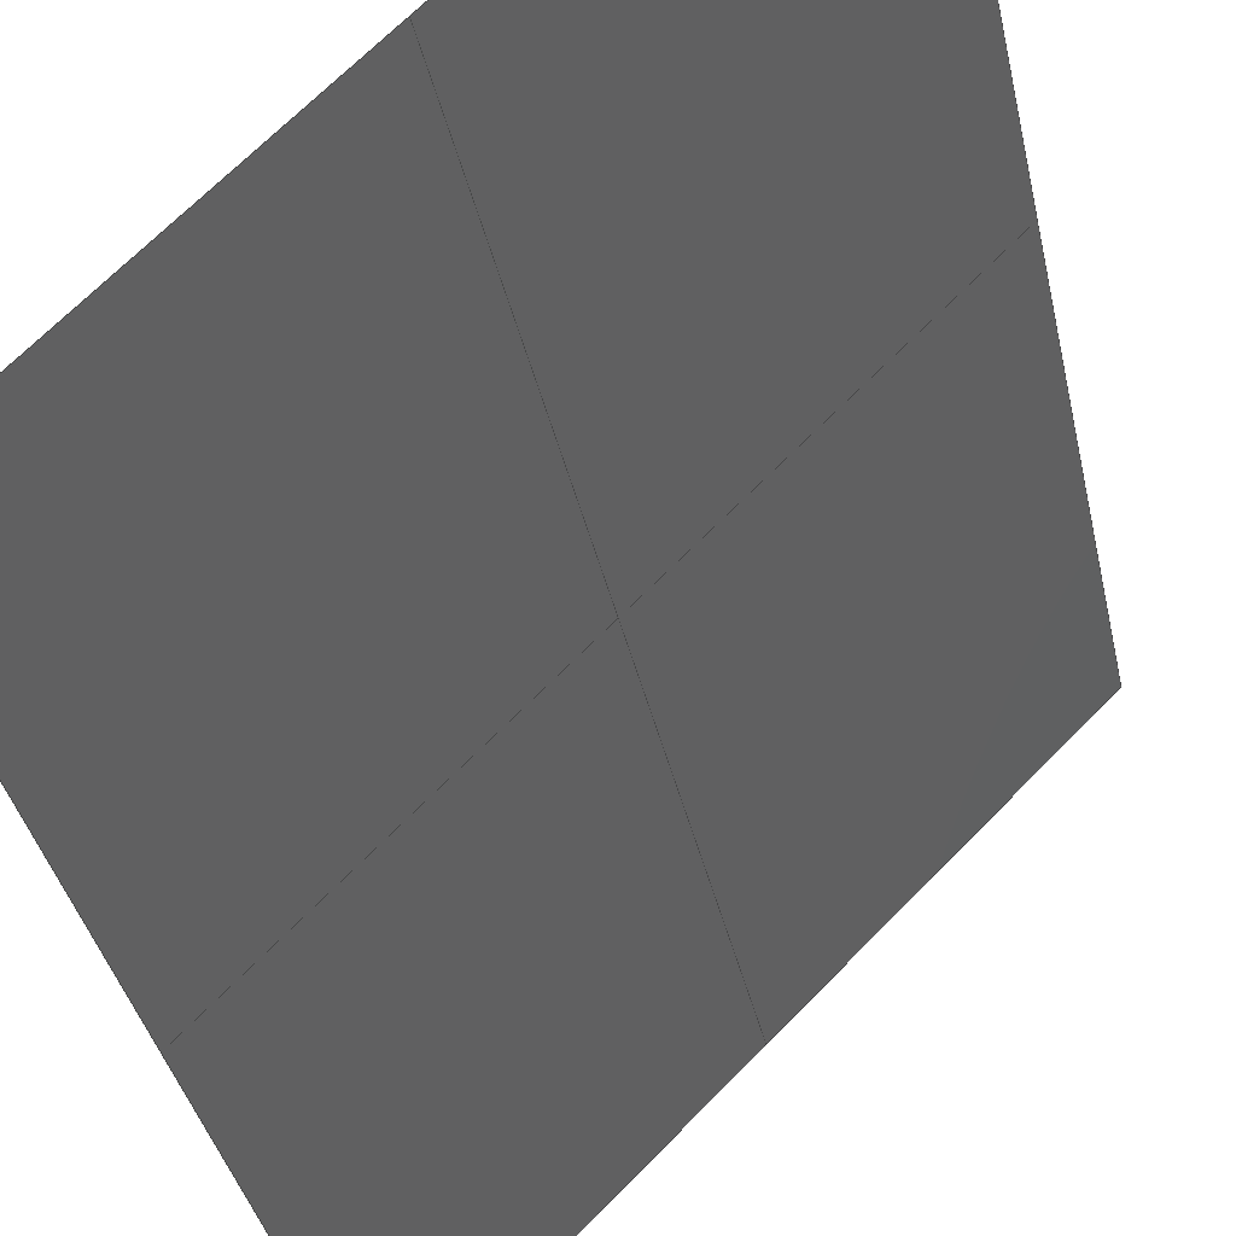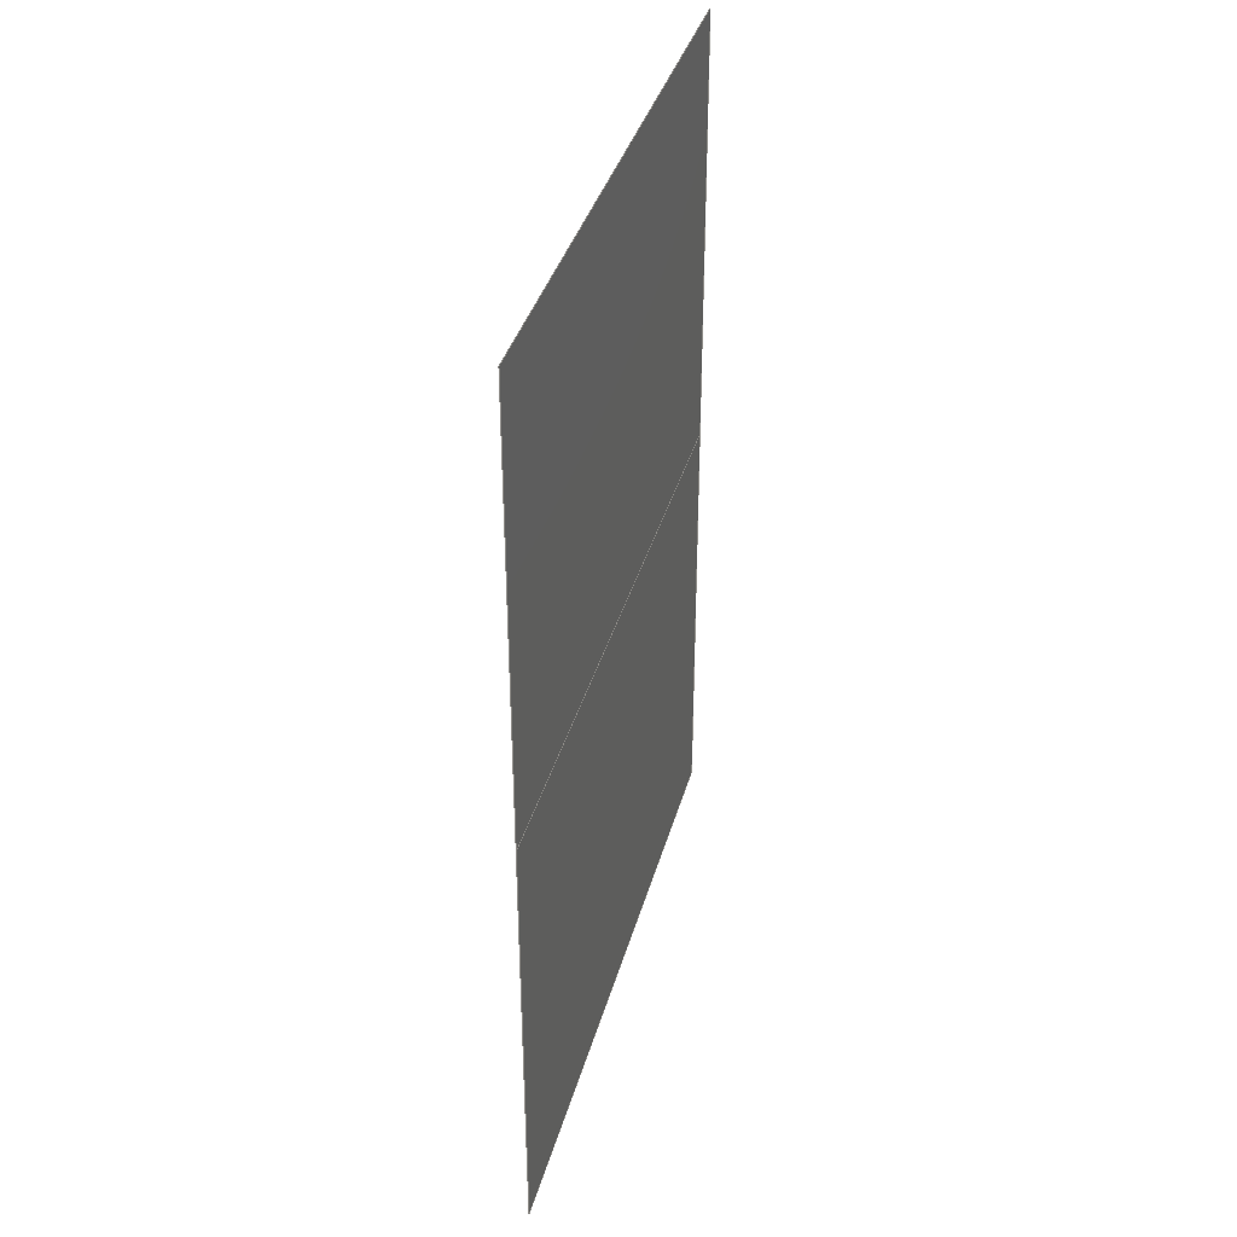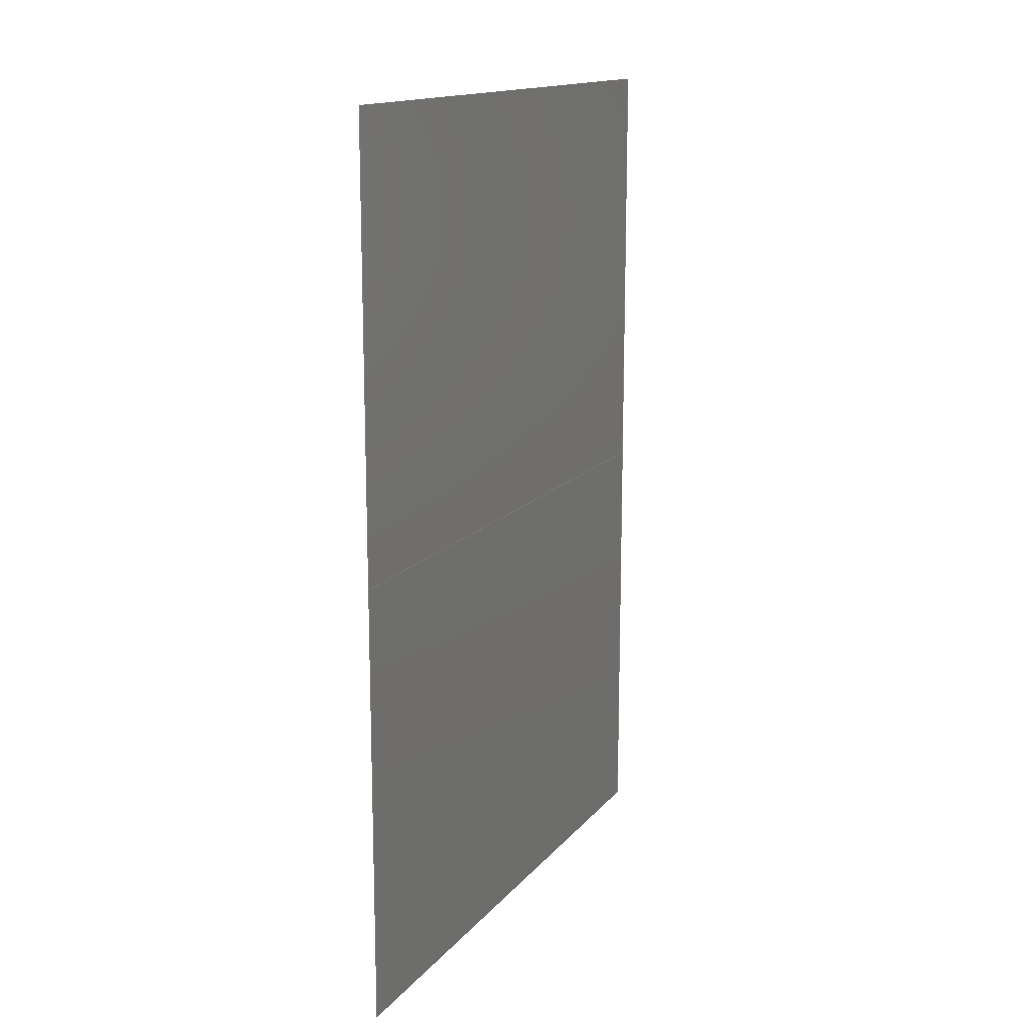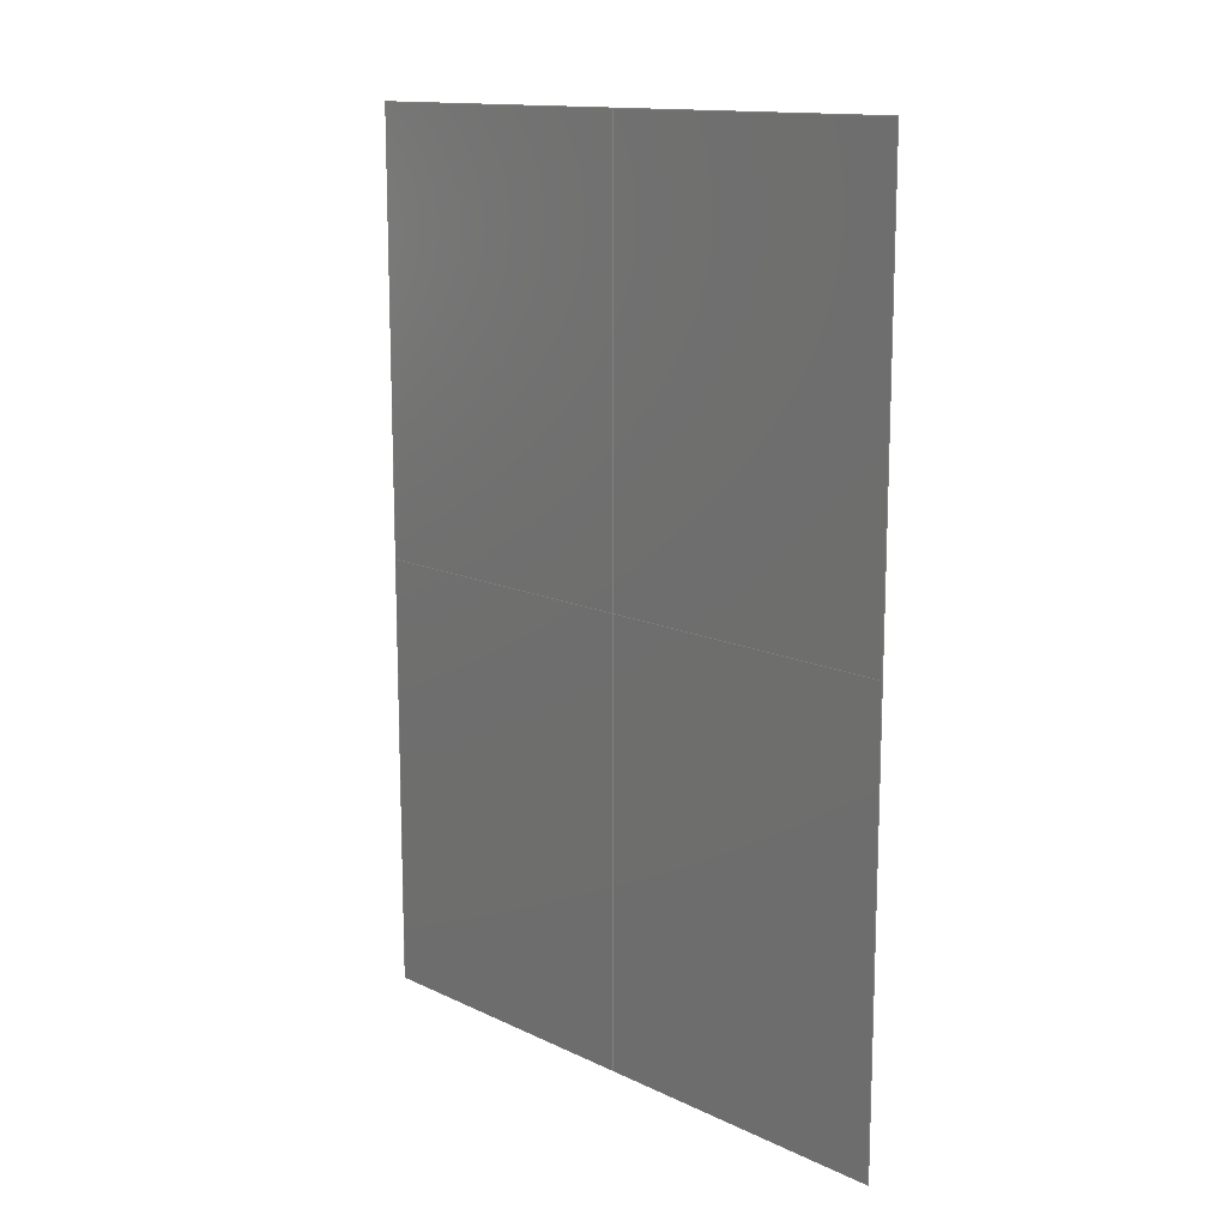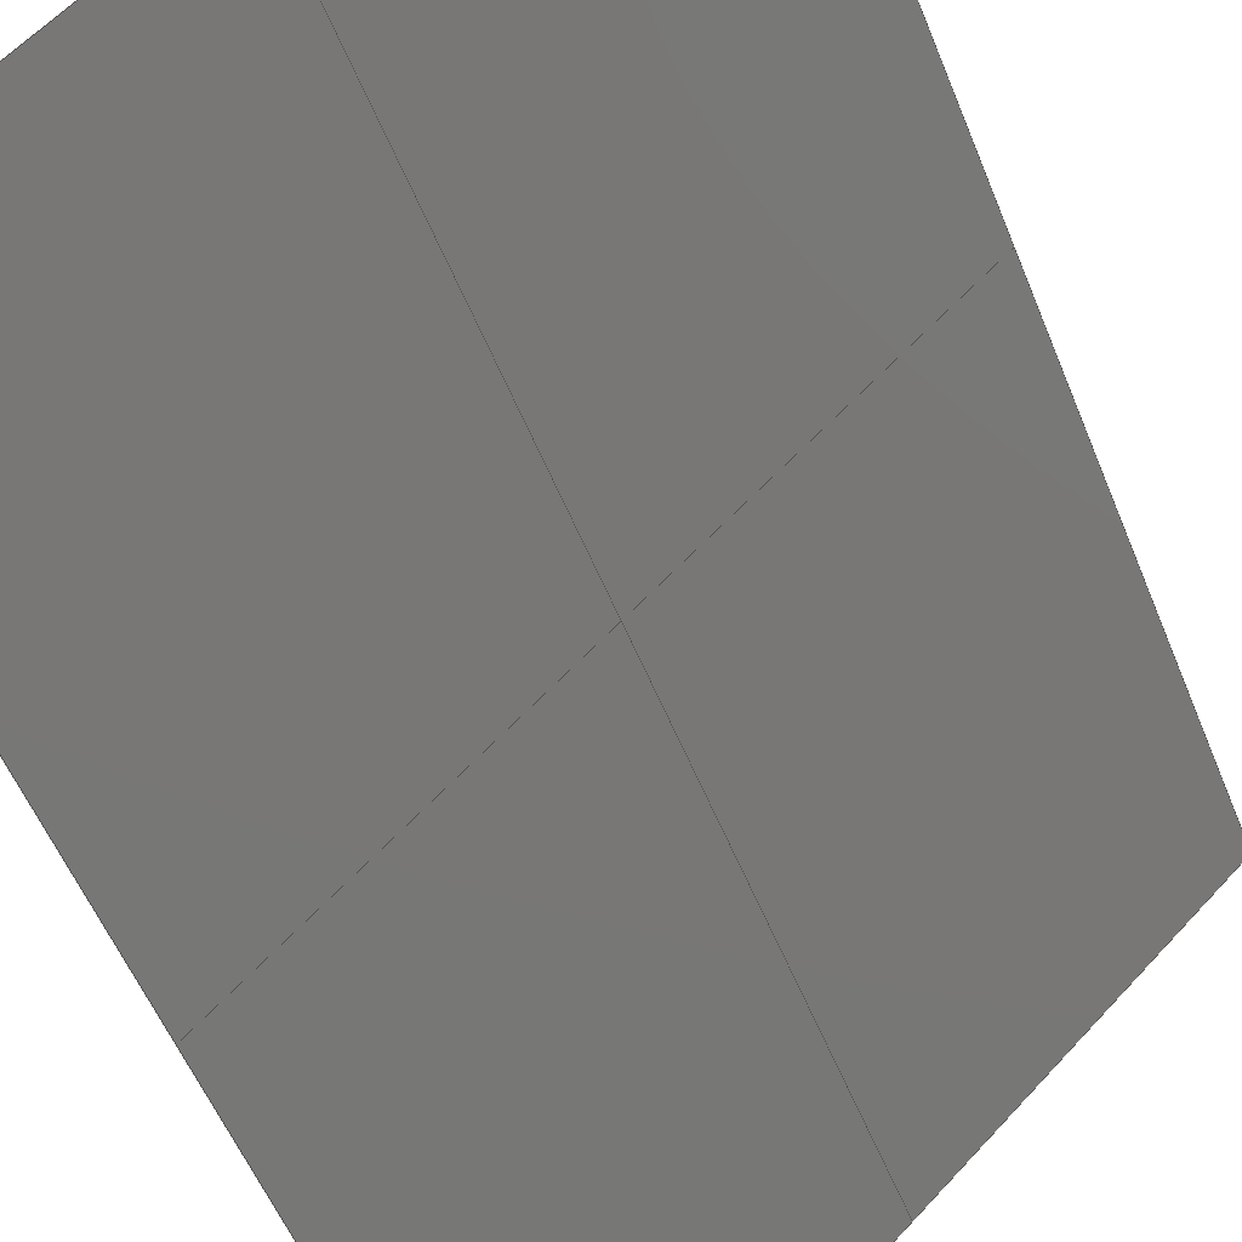
<metadata>
{"format":"iges","ext":"igs","renderer":"f3d","projection":"perspective","resolution":1024,"background":"white","views":[{"elev":-34.8,"azim":-168.8,"up":"+Y"},{"elev":37.2,"azim":-120.1,"up":"+Z"},{"elev":14.8,"azim":70.3,"up":"+Z"},{"elev":13.7,"azim":1.5,"up":"+Z"},{"elev":-53.5,"azim":-158.7,"up":"+Y"}]}
</metadata>
<code>

,,31HOpen CASCADE IGES processor 7.4,13HFilename.iges,
16HOpen CASCADE 7.4,31HOpen CASCADE IGES processor 7.4,32,308,15,308,15,
,1,2,2HMM,1,0.01,15H2.023e+07,1e-07,2,3Hhan,,11,0,
15H2.023e+07,;
     402       1       0       0       0       0       0       000000000
     402       0       0       1       1                               0
     144       2       0       0       0       0       0       000020000
     144       0       0       1       0                               0
     128       3       0       0       0       0       0       000010000
     128       0       0      48       0                               0
     144      51       0       0       0       0       0       000020000
     144       0       0       1       0                               0
     128      52       0       0       0       0       0       000010000
     128       0       0      63       0                               0
     144     115       0       0       0       0       0       000020000
     144       0       0       1       0                               0
     128     116       0       0       0       0       0       000010000
     128       0       0      62       0                               0
     144     178       0       0       0       0       0       000020000
     144       0       0       1       0                               0
     128     179       0       0       0       0       0       000010000
     128       0       0      25       0                               0
402,4,3,7,11,15;                                                 0000001
144,5,0,0,0;                                                     0000003
128,8,8,3,3,0,0,1,0,0,0,0,0,0,0.1667,0.3333,0.5,   0000005
0.6667,0.8333,1,1,1,1,0,0,0,0,0.1667,     0000005
0.3333,0.5,0.6667,0.8333,1,1,1,1,1,1,1,1, 0000005
1,1,1,1,1,1,1,1,1,1,1,1,1,1,1,1,1,1,1,1,1,  0000005
1,1,1,1,1,1,1,1,1,1,1,1,1,1,1,1,1,1,1,1,1,  0000005
1,1,1,1,1,1,1,1,1,1,1,1,1,1,1,1,1,1,1,1,1,  0000005
1,1,1,1,1,1,1,1,1,1,1,1,1,1,0,1,0,              0000005
0.02778,0.9722,0,0.08333,0.9167,0,   0000005
0.1667,0.8333,0,0.25,0.75,0,0.3333,0.6667, 0000005
0,0.4167,0.5833,0,0.4722,0.5278,0,0.5,    0000005
0.5,0,0,1,0.05556,0.02778,0.9722,        0000005
0.05556,0.08333,0.9167,0.05556,     0000005
0.1667,0.8333,0.05556,0.25,0.75,               0000005
0.05556,0.3333,0.6667,0.05556,         0000005
0.4167,0.5833,0.05556,0.4722,0.5278, 0000005
0.05556,0.5,0.5,0.05556,0,1,0.1667,       0000005
0.02778,0.9722,0.1667,0.08333,         0000005
0.9167,0.1667,0.1667,0.8333,0.1667,     0000005
0.25,0.75,0.1667,0.3333,0.6667,0.1667,       0000005
0.4167,0.5833,0.1667,0.4722,0.5278,     0000005
0.1667,0.5,0.5,0.1667,0,1,0.3333,               0000005
0.02778,0.9722,0.3333,0.08333,         0000005
0.9167,0.3333,0.1667,0.8333,0.3333,     0000005
0.25,0.75,0.3333,0.3333,0.6667,0.3333,       0000005
0.4167,0.5833,0.3333,0.4722,0.5278,     0000005
0.3333,0.5,0.5,0.3333,0,1,0.5,0.02778,       0000005
0.9722,0.5,0.08333,0.9167,0.5,0.1667,     0000005
0.8333,0.5,0.25,0.75,0.5,0.3333,0.6667,0.5,       0000005
0.4167,0.5833,0.5,0.4722,0.5278,0.5,0.5,0.5, 0000005
0.5,0,1,0.6667,0.02778,0.9722,0.6667,   0000005
0.08333,0.9167,0.6667,0.1667,0.8333, 0000005
0.6667,0.25,0.75,0.6667,0.3333,0.6667,       0000005
0.6667,0.4167,0.5833,0.6667,0.4722,     0000005
0.5278,0.6667,0.5,0.5,0.6667,0,1,0.8333,   0000005
0.02778,0.9722,0.8333,0.08333,         0000005
0.9167,0.8333,0.1667,0.8333,0.8333,     0000005
0.25,0.75,0.8333,0.3333,0.6667,0.8333,       0000005
0.4167,0.5833,0.8333,0.4722,0.5278,     0000005
0.8333,0.5,0.5,0.8333,0,1,0.9444,               0000005
0.02778,0.9722,0.9444,0.08333,         0000005
0.9167,0.9444,0.1667,0.8333,0.9444,     0000005
0.25,0.75,0.9444,0.3333,0.6667,0.9444,       0000005
0.4167,0.5833,0.9444,0.4722,0.5278,     0000005
0.9444,0.5,0.5,0.9444,0,1,1,0.02778,        0000005
0.9722,1,0.08333,0.9167,1,0.1667,       0000005
0.8333,1,0.25,0.75,1,0.3333,0.6667,1,          0000005
0.4167,0.5833,1,0.4722,0.5278,1,0.5,0.5,   0000005
1,0,1,0,1;                                                  0000005
144,9,0,0,0;                                                     0000007
128,9,9,3,3,0,0,1,0,0,0,0,0,0,0.1429,0.2857,       0000009
0.4286,0.5714,0.7143,0.8571,1,1,1,1,0,  0000009
0,0,0,0.1429,0.2857,0.4286,0.5714,        0000009
0.7143,0.8571,1,1,1,1,1,1,1,1,1,1,1,1,1,  0000009
1,1,1,1,1,1,1,1,1,1,1,1,1,1,1,1,1,1,1,1,1,  0000009
1,1,1,1,1,1,1,1,1,1,1,1,1,1,1,1,1,1,1,1,1,  0000009
1,1,1,1,1,1,1,1,1,1,1,1,1,1,1,1,1,1,1,1,1,  0000009
1,1,1,1,1,1,1,1,1,1,1,1,1,1,1,1,1,1,1,1,1,  0000009
1,1,1,1,1,1,1,0.5,0.5,0,0.5238,0.4762,0,      0000009
0.5714,0.4286,0,0.6429,0.3571,0,           0000009
0.7143,0.2857,0,0.7857,0.2143,0,           0000009
0.8571,0.1429,0,0.9286,0.07143,0,       0000009
0.9762,0.02381,0,1,0,0,0.5,0.5,0.04762, 0000009
0.5238,0.4762,0.04762,0.5714,0.4286, 0000009
0.04762,0.6429,0.3571,0.04762,         0000009
0.7143,0.2857,0.04762,0.7857,0.2143, 0000009
0.04762,0.8571,0.1429,0.04762,         0000009
0.9286,0.07143,0.04762,0.9762,         0000009
0.02381,0.04762,1,0,0.04762,0.5,0.5,   0000009
0.1429,0.5238,0.4762,0.1429,0.5714,     0000009
0.4286,0.1429,0.6429,0.3571,0.1429,     0000009
0.7143,0.2857,0.1429,0.7857,0.2143,     0000009
0.1429,0.8571,0.1429,0.1429,0.9286,     0000009
0.07143,0.1429,0.9762,0.02381,         0000009
0.1429,1,0,0.1429,0.5,0.5,0.2857,0.5238,   0000009
0.4762,0.2857,0.5714,0.4286,0.2857,     0000009
0.6429,0.3571,0.2857,0.7143,0.2857,     0000009
0.2857,0.7857,0.2143,0.2857,0.8571,     0000009
0.1429,0.2857,0.9286,0.07143,0.2857, 0000009
0.9762,0.02381,0.2857,1,0,0.2857,0.5,   0000009
0.5,0.4286,0.5238,0.4762,0.4286,0.5714, 0000009
0.4286,0.4286,0.6429,0.3571,0.4286,     0000009
0.7143,0.2857,0.4286,0.7857,0.2143,     0000009
0.4286,0.8571,0.1429,0.4286,0.9286,     0000009
0.07143,0.4286,0.9762,0.02381,         0000009
0.4286,1,0,0.4286,0.5,0.5,0.5714,0.5238,   0000009
0.4762,0.5714,0.5714,0.4286,0.5714,     0000009
0.6429,0.3571,0.5714,0.7143,0.2857,     0000009
0.5714,0.7857,0.2143,0.5714,0.8571,     0000009
0.1429,0.5714,0.9286,0.07143,0.5714, 0000009
0.9762,0.02381,0.5714,1,0,0.5714,0.5,   0000009
0.5,0.7143,0.5238,0.4762,0.7143,0.5714, 0000009
0.4286,0.7143,0.6429,0.3571,0.7143,     0000009
0.7143,0.2857,0.7143,0.7857,0.2143,     0000009
0.7143,0.8571,0.1429,0.7143,0.9286,     0000009
0.07143,0.7143,0.9762,0.02381,         0000009
0.7143,1,0,0.7143,0.5,0.5,0.8571,0.5238,   0000009
0.4762,0.8571,0.5714,0.4286,0.8571,     0000009
0.6429,0.3571,0.8571,0.7143,0.2857,     0000009
0.8571,0.7857,0.2143,0.8571,0.8571,     0000009
0.1429,0.8571,0.9286,0.07143,0.8571, 0000009
0.9762,0.02381,0.8571,1,0,0.8571,0.5,   0000009
0.5,0.9524,0.5238,0.4762,0.9524,0.5714, 0000009
0.4286,0.9524,0.6429,0.3571,0.9524,     0000009
0.7143,0.2857,0.9524,0.7857,0.2143,     0000009
0.9524,0.8571,0.1429,0.9524,0.9286,     0000009
0.07143,0.9524,0.9762,0.02381,         0000009
0.9524,1,0,0.9524,0.5,0.5,1,0.5238,            0000009
0.4762,1,0.5714,0.4286,1,0.6429,           0000009
0.3571,1,0.7143,0.2857,1,0.7857,           0000009
0.2143,1,0.8571,0.1429,1,0.9286,           0000009
0.07143,1,0.9762,0.02381,1,1,0,1,0,   0000009
1,0,1;                                                        0000009
144,13,0,0,0;                                                    0000011
128,9,9,3,3,0,0,1,0,0,0,0,0,0,0.1429,0.2857,       0000013
0.4286,0.5714,0.7143,0.8571,1,1,1,1,0,  0000013
0,0,0,0.1429,0.2857,0.4286,0.5714,        0000013
0.7143,0.8571,1,1,1,1,1,1,1,1,1,1,1,1,1,  0000013
1,1,1,1,1,1,1,1,1,1,1,1,1,1,1,1,1,1,1,1,1,  0000013
1,1,1,1,1,1,1,1,1,1,1,1,1,1,1,1,1,1,1,1,1,  0000013
1,1,1,1,1,1,1,1,1,1,1,1,1,1,1,1,1,1,1,1,1,  0000013
1,1,1,1,1,1,1,1,1,1,1,1,1,1,1,1,1,1,1,1,1,  0000013
1,1,1,1,1,1,1,0,1,1,0.02381,0.9762,1,    0000013
0.07143,0.9286,1,0.1429,0.8571,1,       0000013
0.2143,0.7857,1,0.2857,0.7143,1,           0000013
0.3571,0.6429,1,0.4286,0.5714,1,           0000013
0.4762,0.5238,1,0.5,0.5,1,0,1,1.048,         0000013
0.02381,0.9762,1.048,0.07143,         0000013
0.9286,1.048,0.1429,0.8571,1.048,     0000013
0.2143,0.7857,1.048,0.2857,0.7143,     0000013
1.048,0.3571,0.6429,1.048,0.4286,     0000013
0.5714,1.048,0.4762,0.5238,1.048,0.5, 0000013
0.5,1.048,0,1,1.143,0.02381,0.9762,   0000013
1.143,0.07143,0.9286,1.143,0.1429, 0000013
0.8571,1.143,0.2143,0.7857,1.143,     0000013
0.2857,0.7143,1.143,0.3571,0.6429,     0000013
1.143,0.4286,0.5714,1.143,0.4762,     0000013
0.5238,1.143,0.5,0.5,1.143,0,1,1.286,   0000013
0.02381,0.9762,1.286,0.07143,         0000013
0.9286,1.286,0.1429,0.8571,1.286,     0000013
0.2143,0.7857,1.286,0.2857,0.7143,     0000013
1.286,0.3571,0.6429,1.286,0.4286,     0000013
0.5714,1.286,0.4762,0.5238,1.286,0.5, 0000013
0.5,1.286,0,1,1.429,0.02381,0.9762,   0000013
1.429,0.07143,0.9286,1.429,0.1429, 0000013
0.8571,1.429,0.2143,0.7857,1.429,     0000013
0.2857,0.7143,1.429,0.3571,0.6429,     0000013
1.429,0.4286,0.5714,1.429,0.4762,     0000013
0.5238,1.429,0.5,0.5,1.429,0,1,1.571,   0000013
0.02381,0.9762,1.571,0.07143,         0000013
0.9286,1.571,0.1429,0.8571,1.571,     0000013
0.2143,0.7857,1.571,0.2857,0.7143,     0000013
1.571,0.3571,0.6429,1.571,0.4286,     0000013
0.5714,1.571,0.4762,0.5238,1.571,0.5, 0000013
0.5,1.571,0,1,1.714,0.02381,0.9762,   0000013
1.714,0.07143,0.9286,1.714,0.1429, 0000013
0.8571,1.714,0.2143,0.7857,1.714,     0000013
0.2857,0.7143,1.714,0.3571,0.6429,     0000013
1.714,0.4286,0.5714,1.714,0.4762,     0000013
0.5238,1.714,0.5,0.5,1.714,0,1,1.857,   0000013
0.02381,0.9762,1.857,0.07143,         0000013
0.9286,1.857,0.1429,0.8571,1.857,     0000013
0.2143,0.7857,1.857,0.2857,0.7143,     0000013
1.857,0.3571,0.6429,1.857,0.4286,     0000013
0.5714,1.857,0.4762,0.5238,1.857,0.5, 0000013
0.5,1.857,0,1,1.952,0.02381,0.9762,   0000013
1.952,0.07143,0.9286,1.952,0.1429, 0000013
0.8571,1.952,0.2143,0.7857,1.952,     0000013
0.2857,0.7143,1.952,0.3571,0.6429,     0000013
1.952,0.4286,0.5714,1.952,0.4762,     0000013
0.5238,1.952,0.5,0.5,1.952,0,1,2,            0000013
0.02381,0.9762,2,0.07143,0.9286,2,   0000013
0.1429,0.8571,2,0.2143,0.7857,2,           0000013
0.2857,0.7143,2,0.3571,0.6429,2,           0000013
0.4286,0.5714,2,0.4762,0.5238,2,0.5,0.5,   0000013
2,0,1,0,1;                                                  0000013
144,17,0,0,0;                                                    0000015
128,7,7,3,3,0,0,1,0,0,0,0,0,0,0.2,0.4,0.6,0.8,1,1,1,1,   0000017
0,0,0,0,0.2,0.4,0.6,0.8,1,1,1,1,1,1,1,1,1,1,1,1, 0000017
1,1,1,1,1,1,1,1,1,1,1,1,1,1,1,1,1,1,1,1,1,  0000017
1,1,1,1,1,1,1,1,1,1,1,1,1,1,1,1,1,1,1,1,1,  0000017
1,1,1,1,1,1,1,1,1,1,1,1,1,1,0.5,0.5,1,            0000017
0.5333,0.4667,1,0.6,0.4,1,0.7,0.3,1,0.8,0.2,1,0.9, 0000017
0.1,1,0.9667,0.03333,1,1,0,1,0.5,0.5,       0000017
1.067,0.5333,0.4667,1.067,0.6,0.4,         0000017
1.067,0.7,0.3,1.067,0.8,0.2,1.067,0.9,0.1,  0000017
1.067,0.9667,0.03333,1.067,1,0,       0000017
1.067,0.5,0.5,1.2,0.5333,0.4667,1.2,0.6,0.4,1.2, 0000017
0.7,0.3,1.2,0.8,0.2,1.2,0.9,0.1,1.2,0.9667,              0000017
0.03333,1.2,1,0,1.2,0.5,0.5,1.4,0.5333,           0000017
0.4667,1.4,0.6,0.4,1.4,0.7,0.3,1.4,0.8,0.2,1.4,0.9,0.1,  0000017
1.4,0.9667,0.03333,1.4,1,0,1.4,0.5,0.5,1.6,       0000017
0.5333,0.4667,1.6,0.6,0.4,1.6,0.7,0.3,1.6,0.8,0.2,1.6, 0000017
0.9,0.1,1.6,0.9667,0.03333,1.6,1,0,1.6,0.5,    0000017
0.5,1.8,0.5333,0.4667,1.8,0.6,0.4,1.8,0.7,0.3,1.8,0.8, 0000017
0.2,1.8,0.9,0.1,1.8,0.9667,0.03333,1.8,1,0,    0000017
1.8,0.5,0.5,1.933,0.5333,0.4667,1.933,0.6, 0000017
0.4,1.933,0.7,0.3,1.933,0.8,0.2,1.933,0.9,     0000017
0.1,1.933,0.9667,0.03333,1.933,1,   0000017
0,1.933,0.5,0.5,2,0.5333,0.4667,2,0.6,0.4,2, 0000017
0.7,0.3,2,0.8,0.2,2,0.9,0.1,2,0.9667,0.03333, 0000017
2,1,0,2,0,1,0,1;                                         0000017
S      1G      4D     18P    203
</code>
